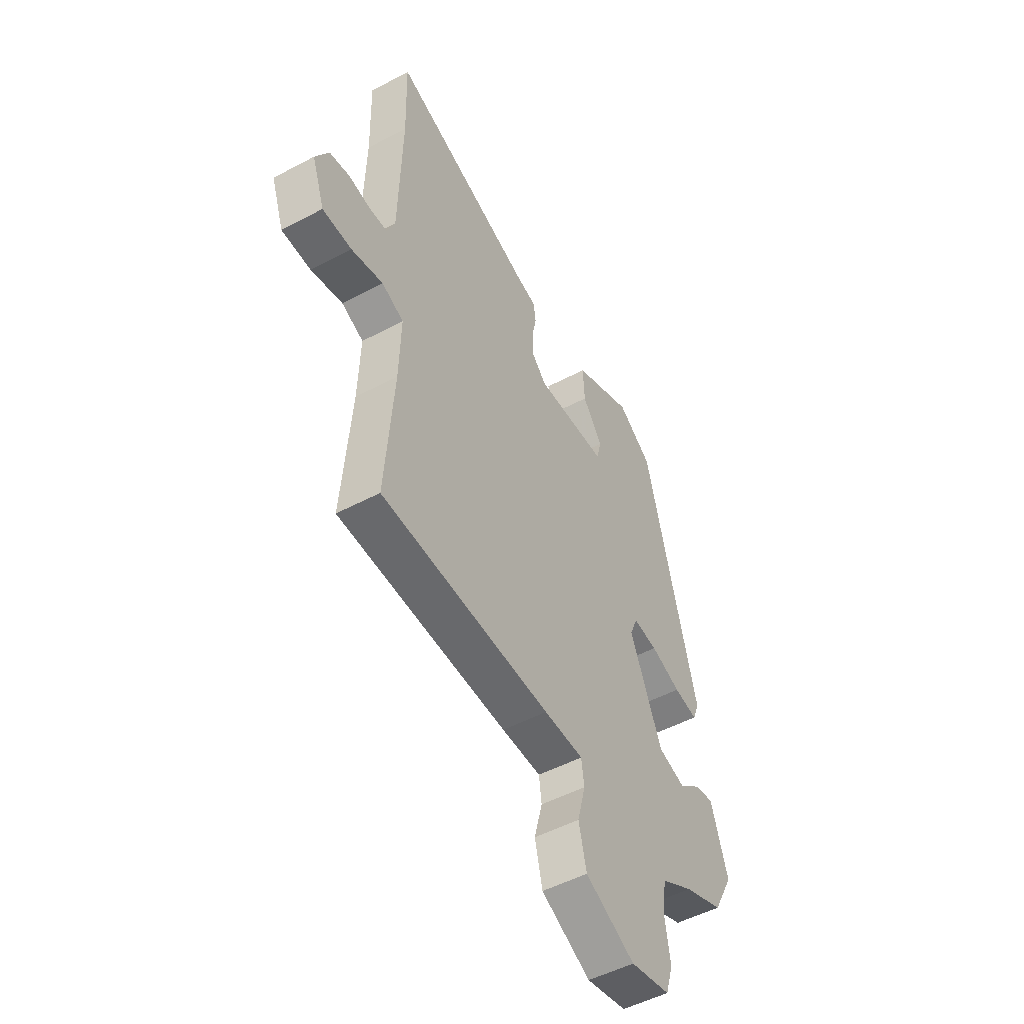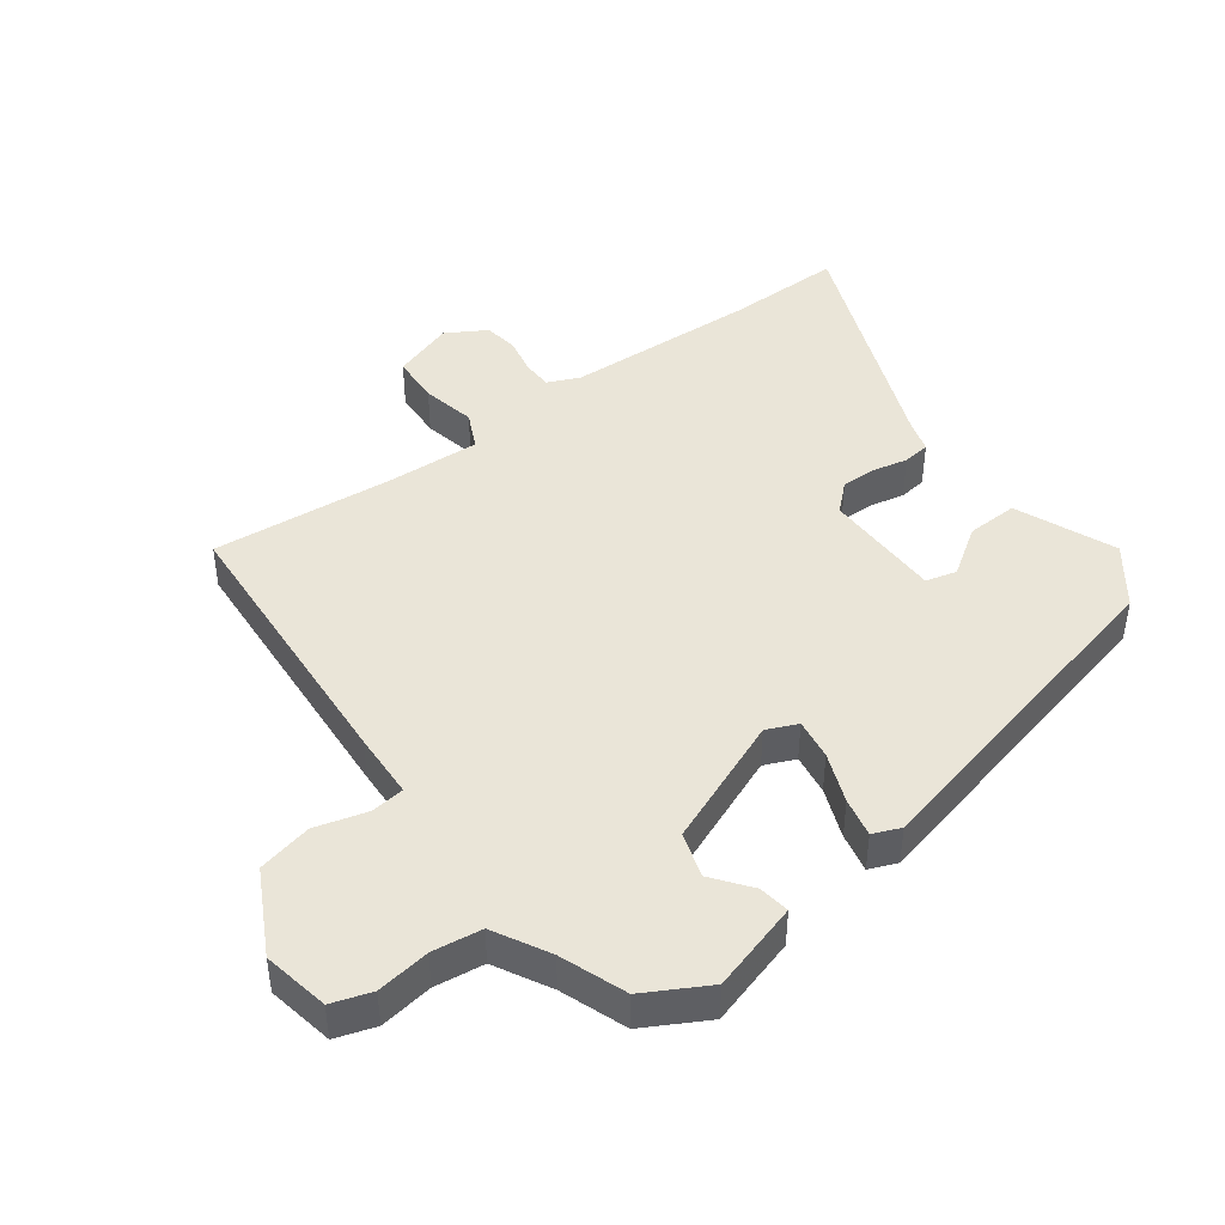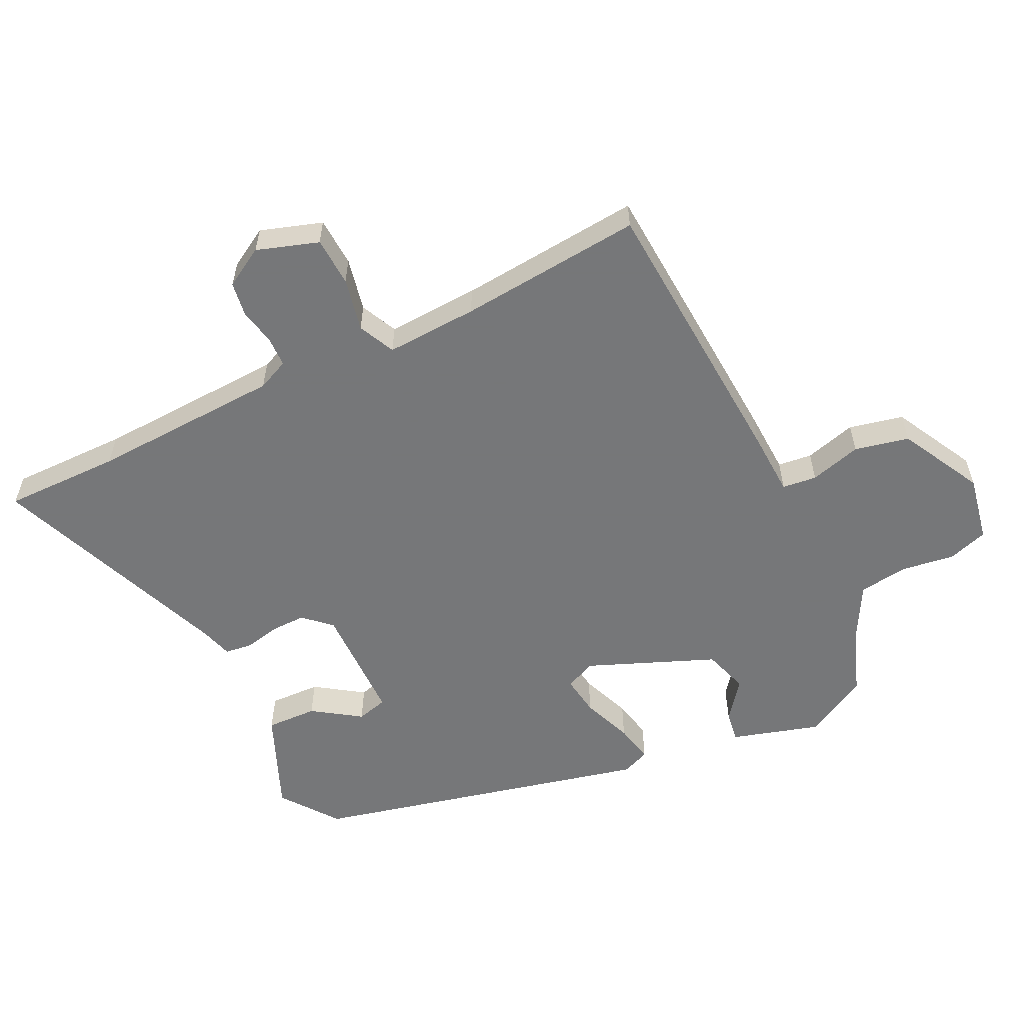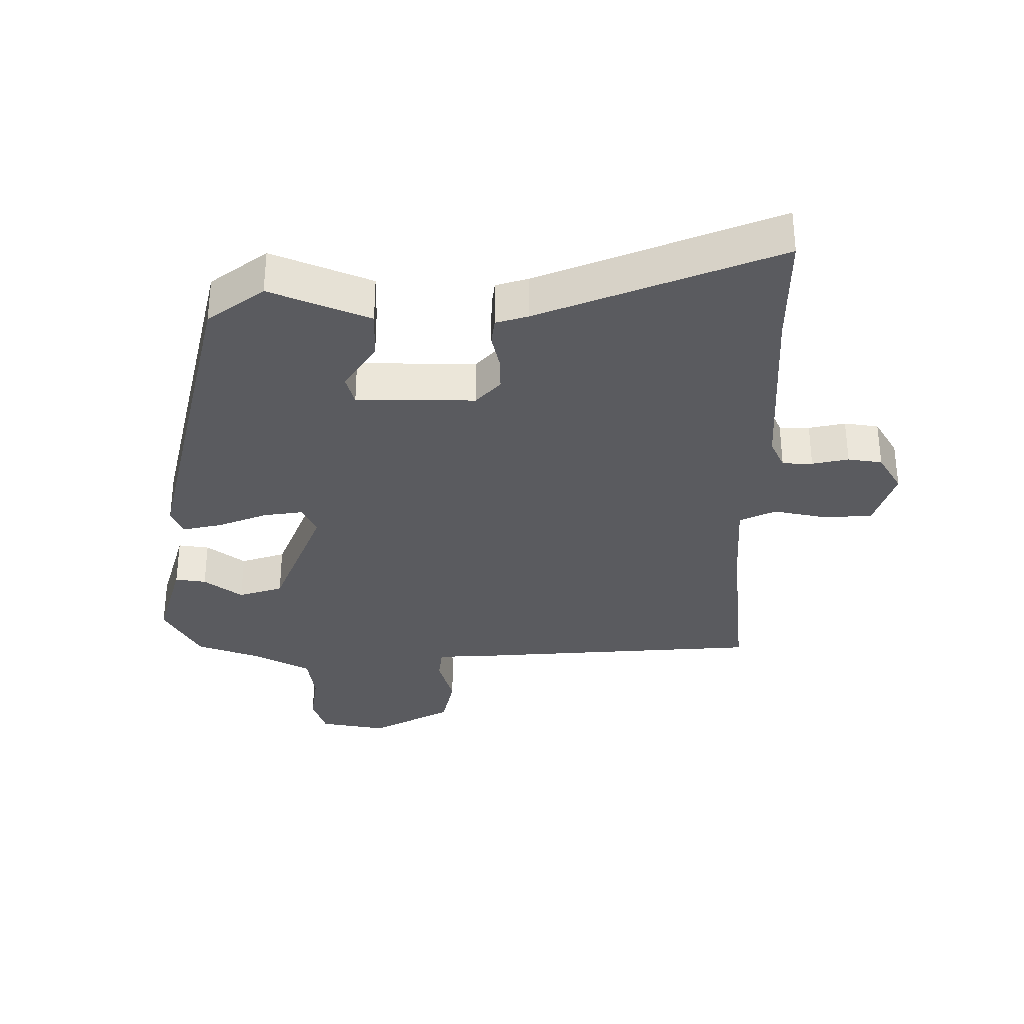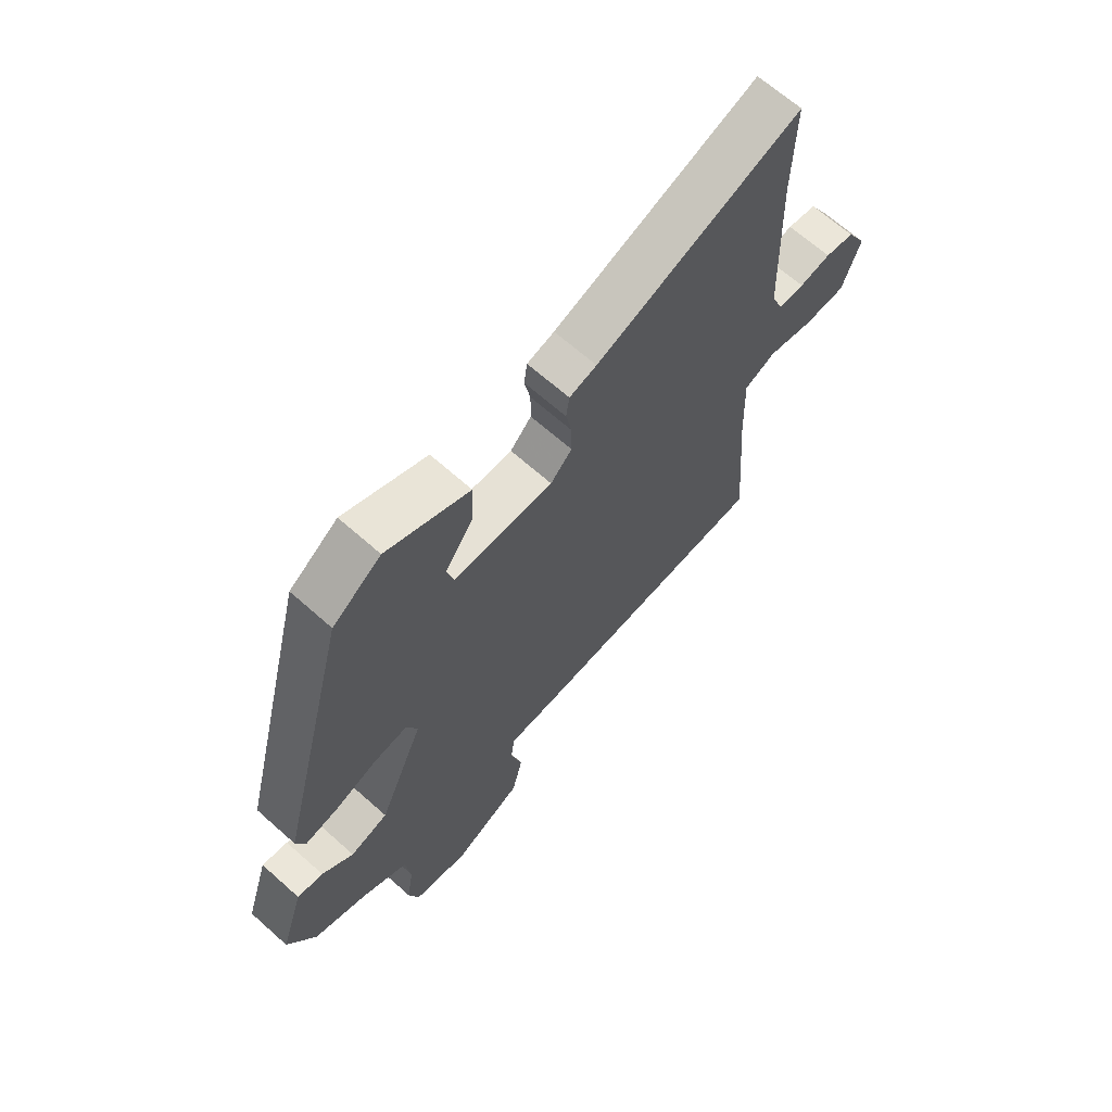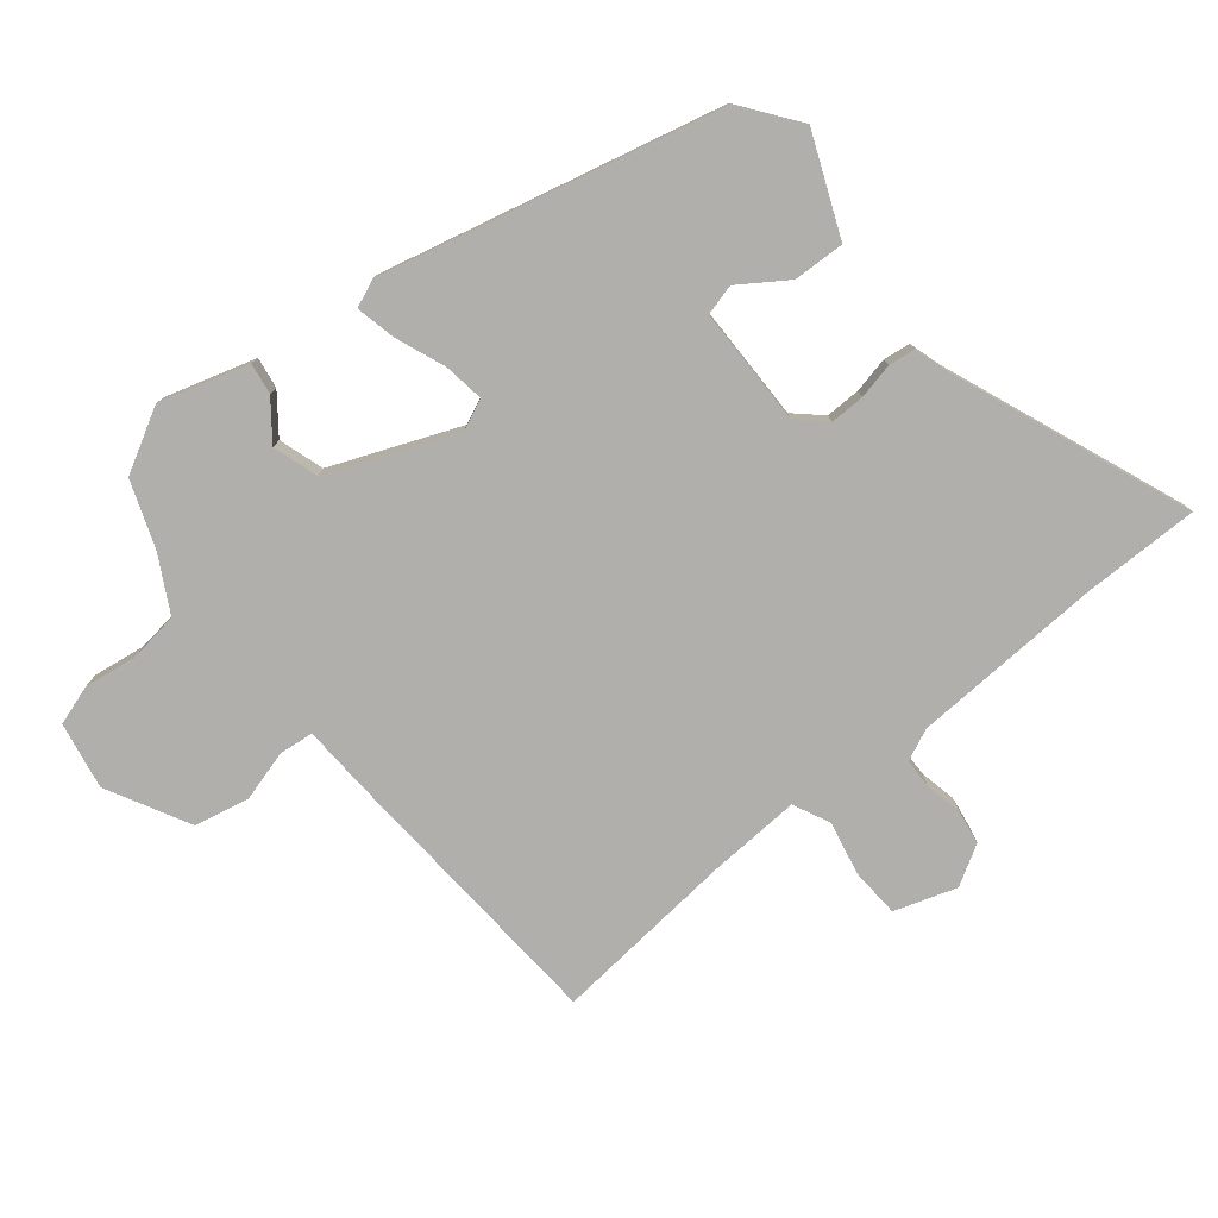
<metadata>
{"format":"obj","ext":"obj","renderer":"f3d","projection":"perspective","resolution":1024,"background":"white","views":[{"elev":-50.5,"azim":120.2,"up":"+Z"},{"elev":44.5,"azim":-125.6,"up":"+Y"},{"elev":-57.1,"azim":116.8,"up":"+Y"},{"elev":-33.0,"azim":1.1,"up":"+Y"},{"elev":66.3,"azim":-48.2,"up":"+Z"},{"elev":-78.2,"azim":-50.0,"up":"+Y"}]}
</metadata>
<code>
v 0.498 0.07 -0.518
v 0.057 0.07 -0.54
v -0.045 0.07 -0.543
v -0.052 0.07 -0.596
v -0.031 0.07 -0.676
v -0.051 0.07 -0.76
v -0.179 0.07 -0.825
v -0.282 0.07 -0.804
v -0.301 0.07 -0.742
v -0.288 0.07 -0.66
v -0.297 0.07 -0.583
v -0.382 0.07 -0.535
v -0.483 0.07 -0.496
v -0.535 0.07 -0.398
v -0.492 0.07 -0.261
v -0.444 0.07 -0.269
v -0.386 0.07 -0.315
v -0.316 0.07 -0.294
v -0.233 0.07 -0.099
v -0.253 0.07 -0.051
v -0.316 0.07 -0.059
v -0.394 0.07 -0.088
v -0.455 0.07 -0.1
v -0.472 0.07 -0.057
v -0.339 0.07 0.465
v -0.25 0.07 0.529
v -0.097 0.07 0.462
v -0.101 0.07 0.383
v -0.152 0.07 0.31
v -0.14 0.07 0.262
v 0.044 0.07 0.257
v 0.083 0.07 0.298
v 0.083 0.07 0.352
v 0.072 0.07 0.407
v 0.078 0.07 0.449
v 0.128 0.07 0.463
v 0.502 0.07 0.603
v 0.498 0.07 0.422
v 0.507 0.07 0.126
v 0.528 0.07 0.077
v 0.575 0.07 0.075
v 0.632 0.07 0.086
v 0.685 0.07 0.077
v 0.72 0.07 0.015
v 0.687 0.07 -0.08
v 0.611 0.07 -0.083
v 0.528 0.07 -0.064
v 0.471 0.07 -0.09
v 0.476 0.07 -0.233
v 0.498 0 -0.518
v 0.057 0 -0.54
v -0.045 0 -0.543
v -0.052 0 -0.596
v -0.031 0 -0.676
v -0.051 0 -0.76
v -0.179 0 -0.825
v -0.282 0 -0.804
v -0.301 0 -0.742
v -0.288 0 -0.66
v -0.297 0 -0.583
v -0.382 0 -0.535
v -0.483 0 -0.496
v -0.535 0 -0.398
v -0.492 0 -0.261
v -0.444 0 -0.269
v -0.386 0 -0.315
v -0.316 0 -0.294
v -0.233 0 -0.099
v -0.253 0 -0.051
v -0.316 0 -0.059
v -0.394 0 -0.088
v -0.455 0 -0.1
v -0.472 0 -0.057
v -0.339 0 0.465
v -0.25 0 0.529
v -0.097 0 0.462
v -0.101 0 0.383
v -0.152 0 0.31
v -0.14 0 0.262
v 0.044 0 0.257
v 0.083 0 0.298
v 0.083 0 0.352
v 0.072 0 0.407
v 0.078 0 0.449
v 0.128 0 0.463
v 0.502 0 0.603
v 0.498 0 0.422
v 0.507 0 0.126
v 0.528 0 0.077
v 0.575 0 0.075
v 0.632 0 0.086
v 0.685 0 0.077
v 0.72 0 0.015
v 0.687 0 -0.08
v 0.611 0 -0.083
v 0.528 0 -0.064
v 0.471 0 -0.09
v 0.476 0 -0.233
f 45 46 47
f 44 45 47
f 43 44 47
f 42 43 47
f 41 42 47
f 40 41 47 48
f 39 40 48
f 38 39 48
f 36 37 38 48
f 36 48 49
f 35 36 49
f 34 35 49
f 33 34 49
f 27 28 29
f 26 27 29
f 25 26 29
f 24 25 29
f 23 24 29
f 23 29 30
f 22 23 30
f 21 22 30
f 20 21 30 31
f 15 16 17
f 14 15 17
f 13 14 17
f 12 13 17
f 11 12 17 18
f 10 11 18 19
f 8 9 10
f 7 8 10
f 6 7 10
f 5 6 10
f 4 5 10
f 3 4 10 19
f 19 20 31
f 3 19 31
f 2 3 31
f 1 2 31
f 49 1 31 32
f 32 33 49
f 96 95 94
f 96 94 93
f 96 93 92
f 96 92 91
f 96 91 90
f 97 96 90 89
f 97 89 88
f 97 88 87
f 97 87 86 85
f 98 97 85
f 98 85 84
f 98 84 83
f 98 83 82
f 78 77 76
f 78 76 75
f 78 75 74
f 78 74 73
f 78 73 72
f 79 78 72
f 79 72 71
f 79 71 70
f 80 79 70 69
f 66 65 64
f 66 64 63
f 66 63 62
f 66 62 61
f 67 66 61 60
f 68 67 60 59
f 59 58 57
f 59 57 56
f 59 56 55
f 59 55 54
f 59 54 53
f 68 59 53 52
f 80 69 68
f 80 68 52
f 80 52 51
f 80 51 50
f 81 80 50 98
f 98 82 81
f 1 50 51 2
f 2 51 52 3
f 3 52 53 4
f 4 53 54 5
f 5 54 55 6
f 6 55 56 7
f 7 56 57 8
f 8 57 58 9
f 9 58 59 10
f 10 59 60 11
f 11 60 61 12
f 12 61 62 13
f 13 62 63 14
f 14 63 64 15
f 15 64 65 16
f 16 65 66 17
f 17 66 67 18
f 18 67 68 19
f 19 68 69 20
f 20 69 70 21
f 21 70 71 22
f 22 71 72 23
f 23 72 73 24
f 24 73 74 25
f 25 74 75 26
f 26 75 76 27
f 27 76 77 28
f 28 77 78 29
f 29 78 79 30
f 30 79 80 31
f 31 80 81 32
f 32 81 82 33
f 33 82 83 34
f 34 83 84 35
f 35 84 85 36
f 36 85 86 37
f 37 86 87 38
f 38 87 88 39
f 39 88 89 40
f 40 89 90 41
f 41 90 91 42
f 42 91 92 43
f 43 92 93 44
f 44 93 94 45
f 45 94 95 46
f 46 95 96 47
f 47 96 97 48
f 48 97 98 49
f 49 98 50 1

</code>
